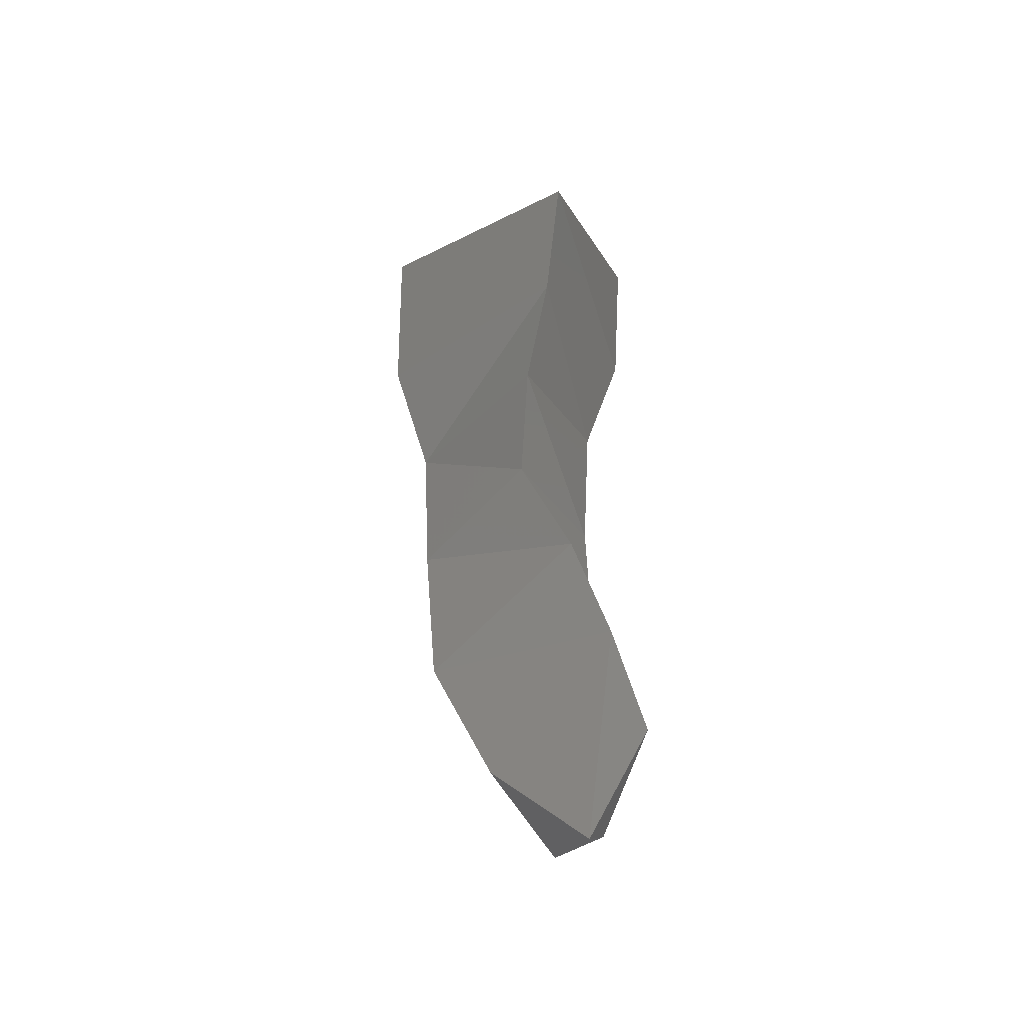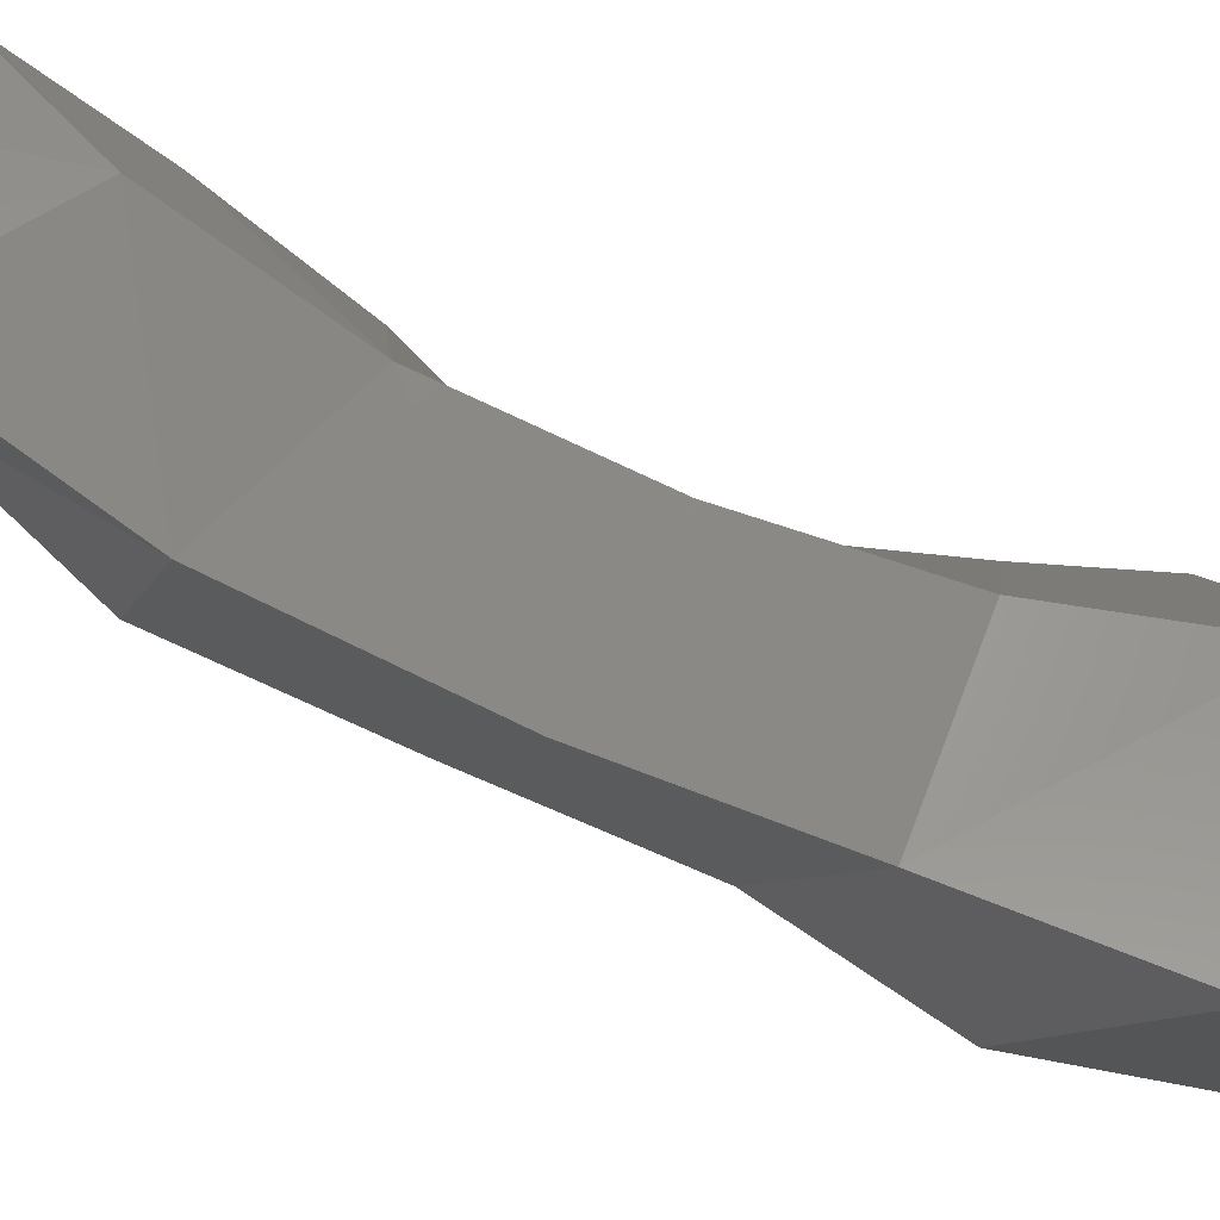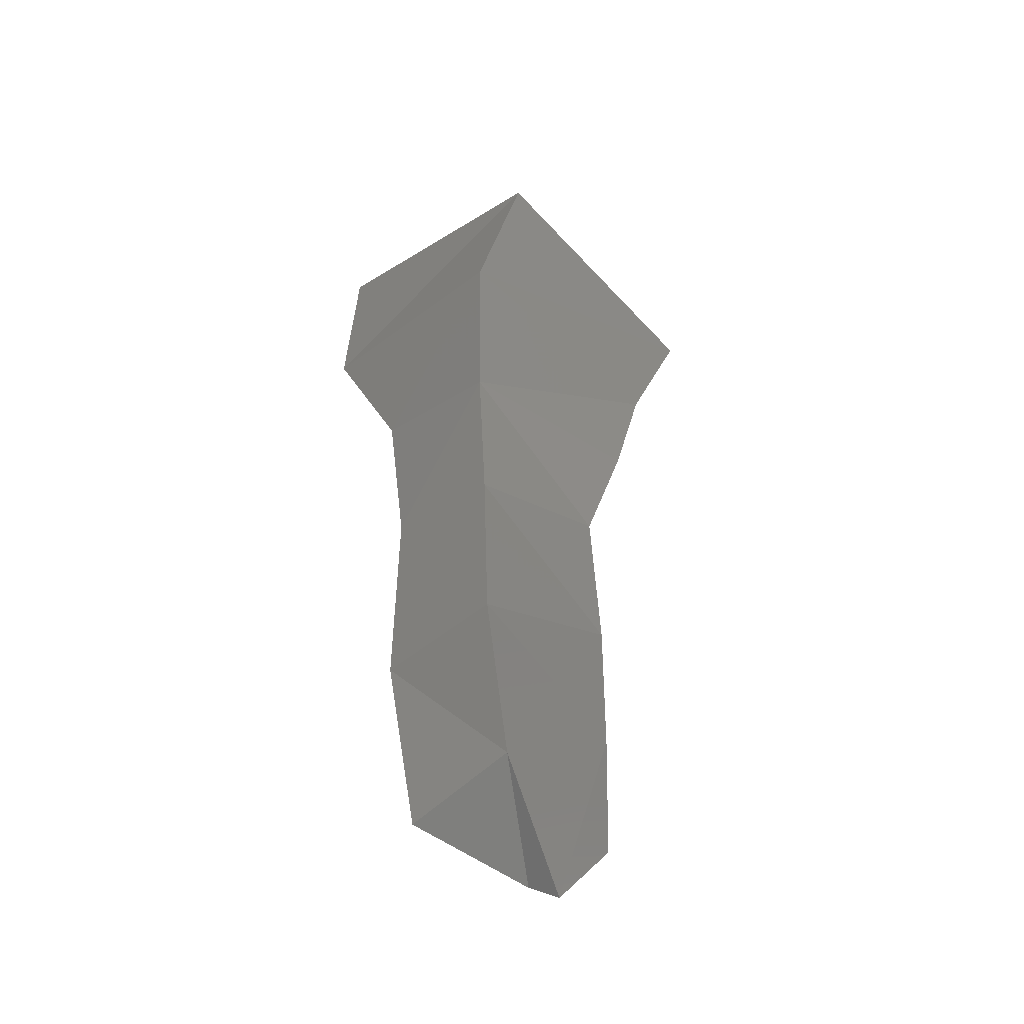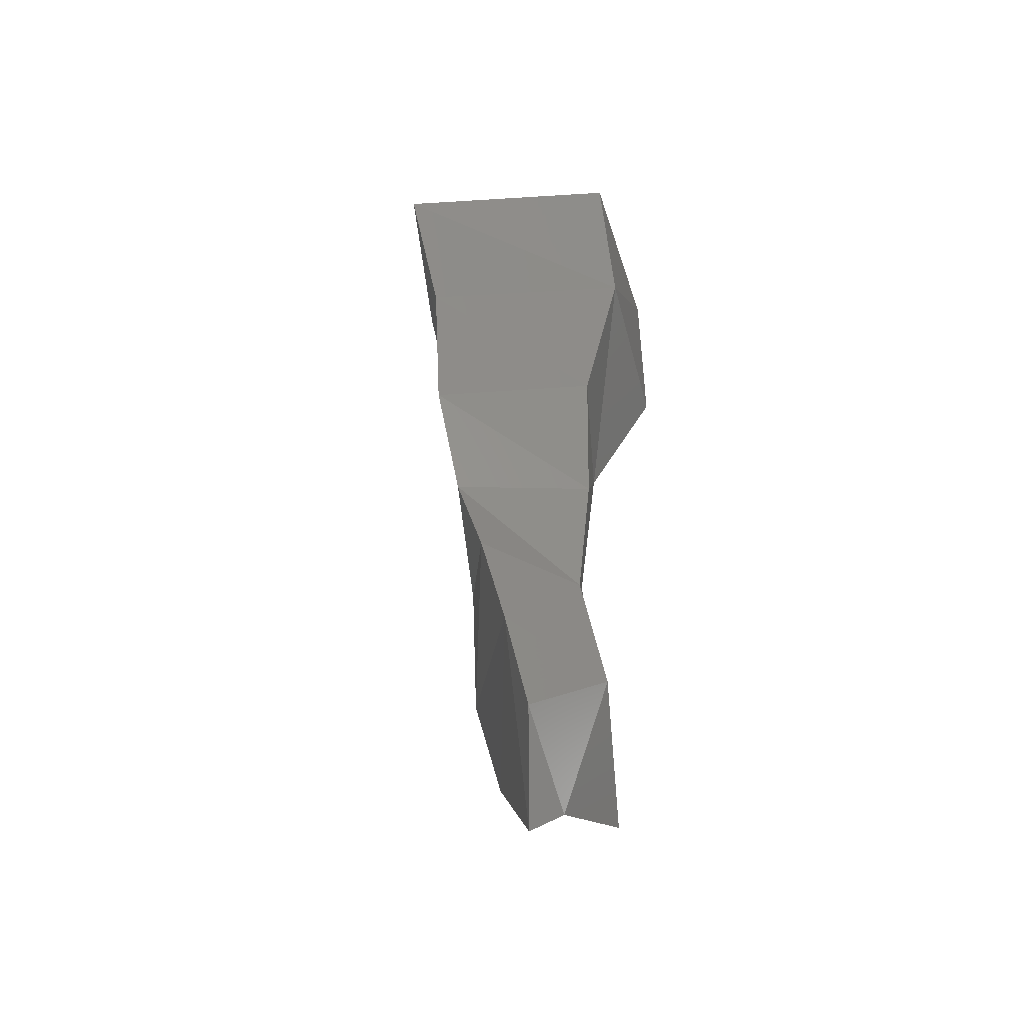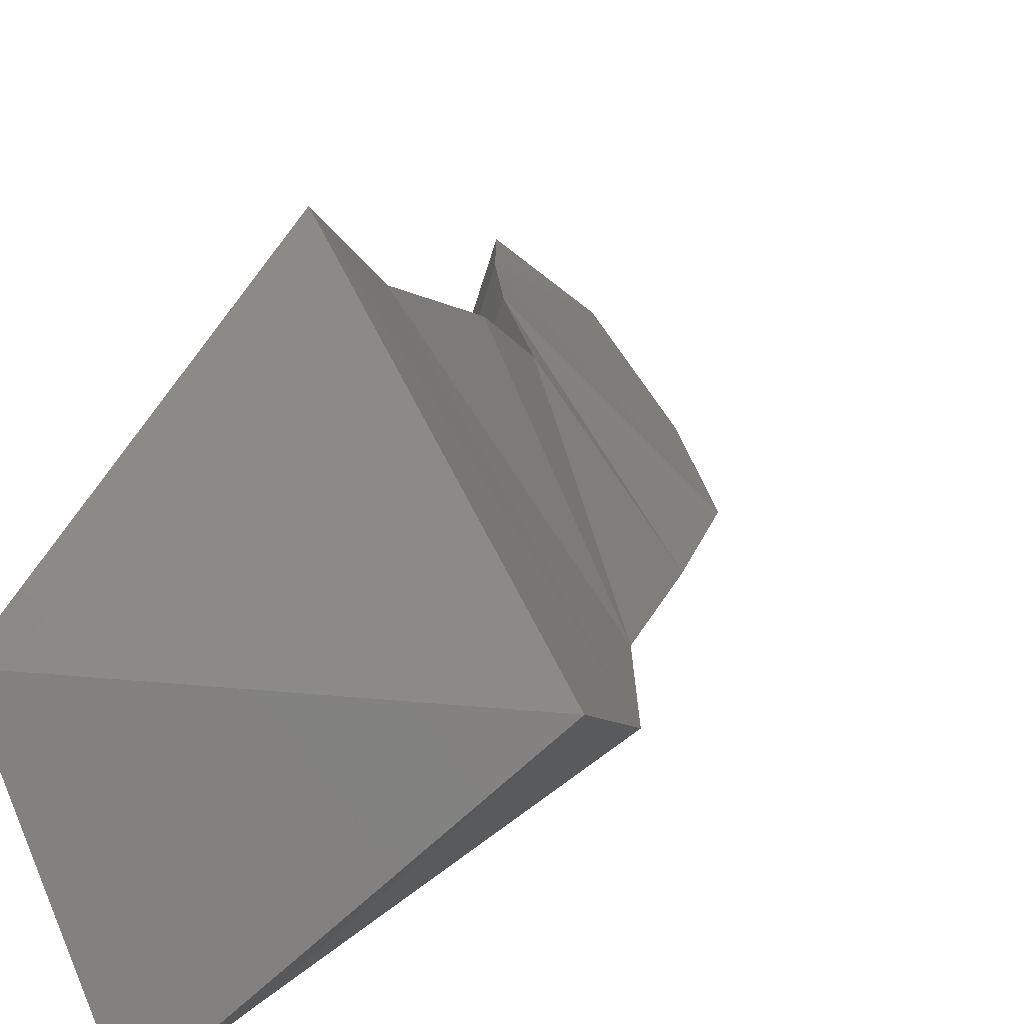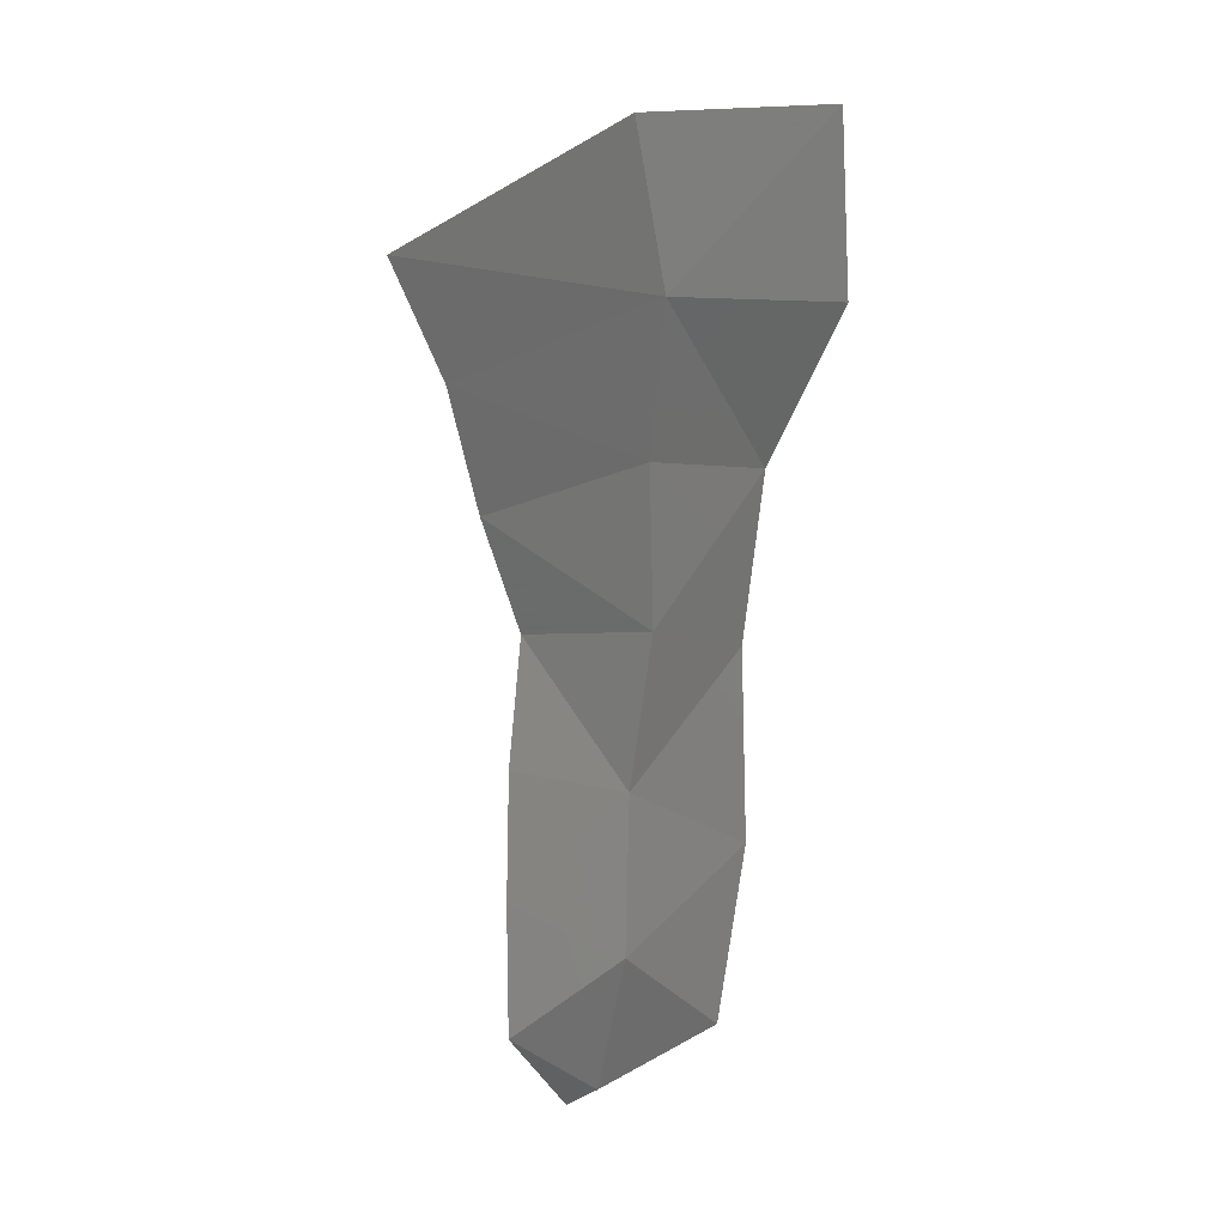
<metadata>
{"format":"stl","ext":"stl","renderer":"f3d","projection":"perspective","resolution":1024,"background":"white","views":[{"elev":-44.5,"azim":-12.0,"up":"+Y"},{"elev":-53.4,"azim":65.4,"up":"+Z"},{"elev":-45.9,"azim":-97.4,"up":"+Y"},{"elev":-41.6,"azim":37.8,"up":"+Y"},{"elev":10.4,"azim":-165.6,"up":"+Z"},{"elev":12.4,"azim":81.5,"up":"+Y"}]}
</metadata>
<code>
# stl→obj: 27 verts, 50 faces
v 0.006313 0.002681 0.01139
v 0.009594 0.005782 0.00627
v 0.002406 0.00488 0.00593
v 0.00759 0.006 0.001249
v 0.009524 0.001914 0.005568
v 0.006218 -0.000281 0.01011
v 0.002632 0.000855 0.004798
v 0.007516 0.001592 0.001
v 0.008452 -0.001838 0.005731
v 0.005786 -0.003447 0.009328
v 0.003629 -0.003046 0.004956
v 0.006433 -0.002354 0.00263
v 0.008284 -0.005778 0.005609
v 0.005803 -0.006313 0.008386
v 0.003773 -0.00717 0.005156
v 0.006161 -0.006693 0.00308
v 0.008246 -0.009607 0.006148
v 0.007029 -0.00931 0.008834
v 0.004063 -0.0113 0.005305
v 0.006748 -0.01148 0.003046
v 0.009161 -0.01333 0.006378
v 0.007951 -0.01232 0.009009
v 0.005491 -0.01491 0.00601
v 0.007622 -0.01575 0.003883
v 0.00872 -0.01535 0.009074
v 0.008106 -0.01704 0.006888
v 0.007578 -0.01763 0.007577
f 1 2 3
f 4 3 2
f 2 1 5
f 6 5 1
f 3 7 1
f 6 1 7
f 8 4 5
f 2 5 4
f 4 8 3
f 7 3 8
f 5 6 9
f 10 9 6
f 7 11 6
f 10 6 11
f 8 5 12
f 9 12 5
f 8 12 7
f 11 7 12
f 9 10 13
f 14 13 10
f 15 14 11
f 10 11 14
f 9 13 12
f 16 12 13
f 12 16 11
f 11 16 15
f 13 14 17
f 18 17 14
f 19 18 15
f 14 15 18
f 20 16 17
f 13 17 16
f 20 19 16
f 15 16 19
f 21 17 22
f 18 22 17
f 23 22 19
f 18 19 22
f 24 20 21
f 20 17 21
f 19 20 23
f 24 23 20
f 22 25 21
f 26 21 25
f 23 27 22
f 25 22 27
f 24 21 26
f 24 26 23
f 26 27 23
f 26 25 27

</code>
